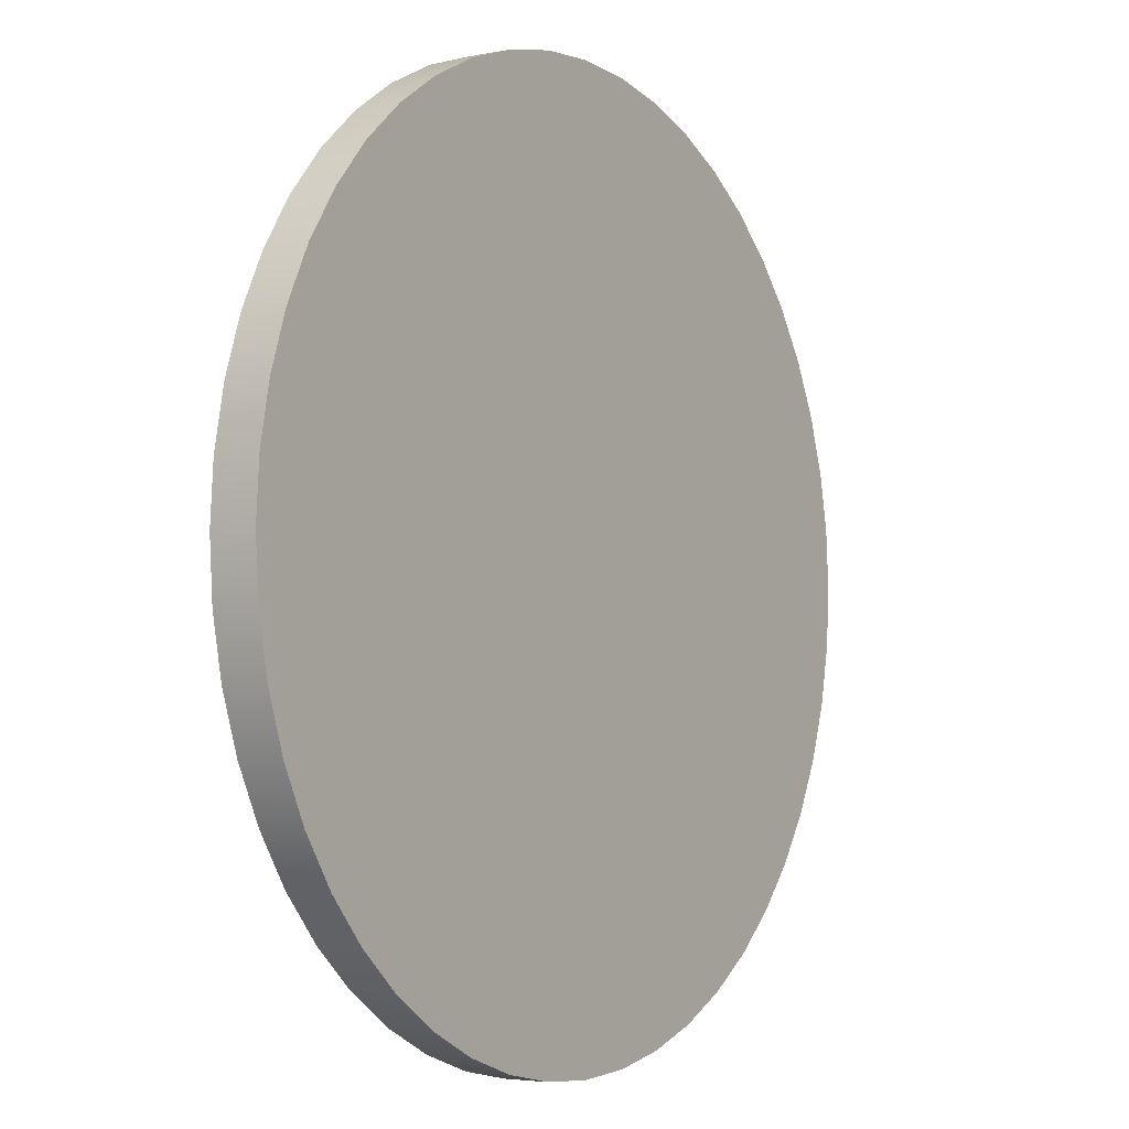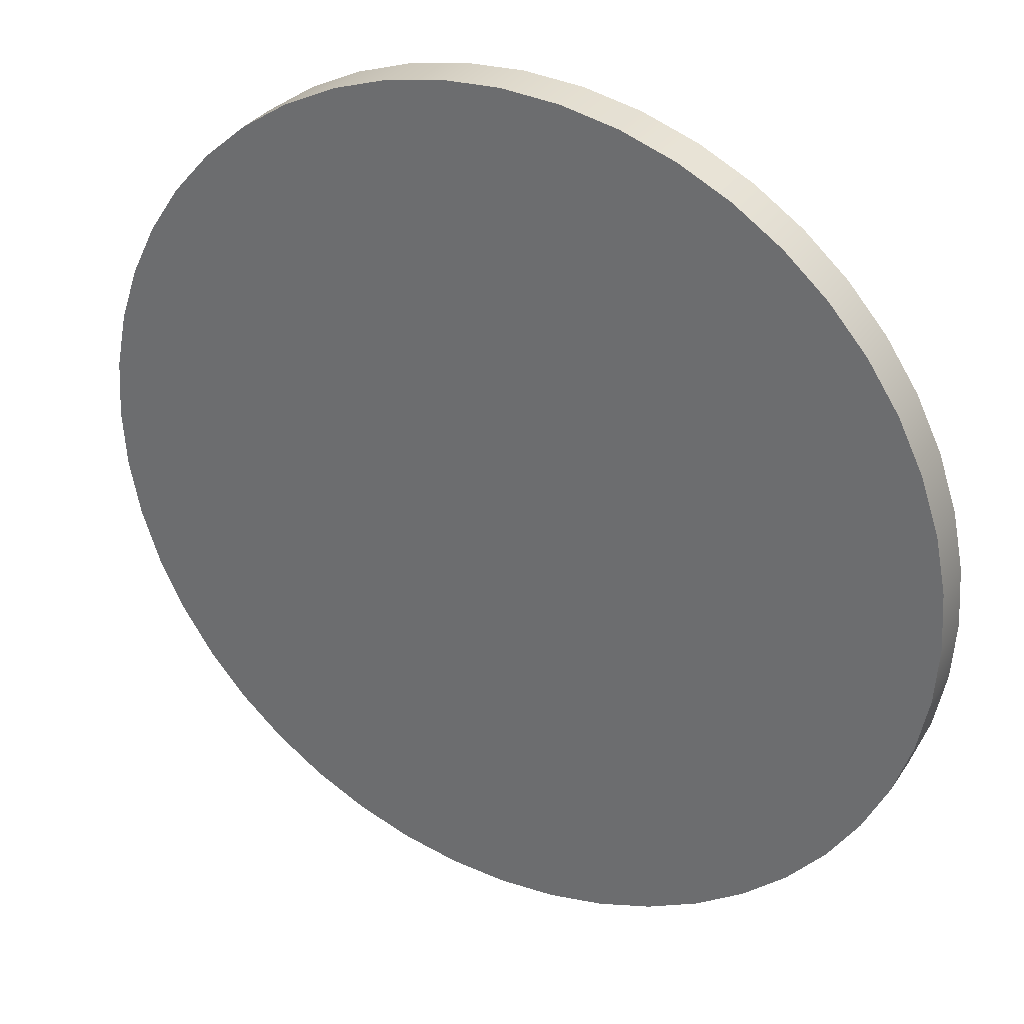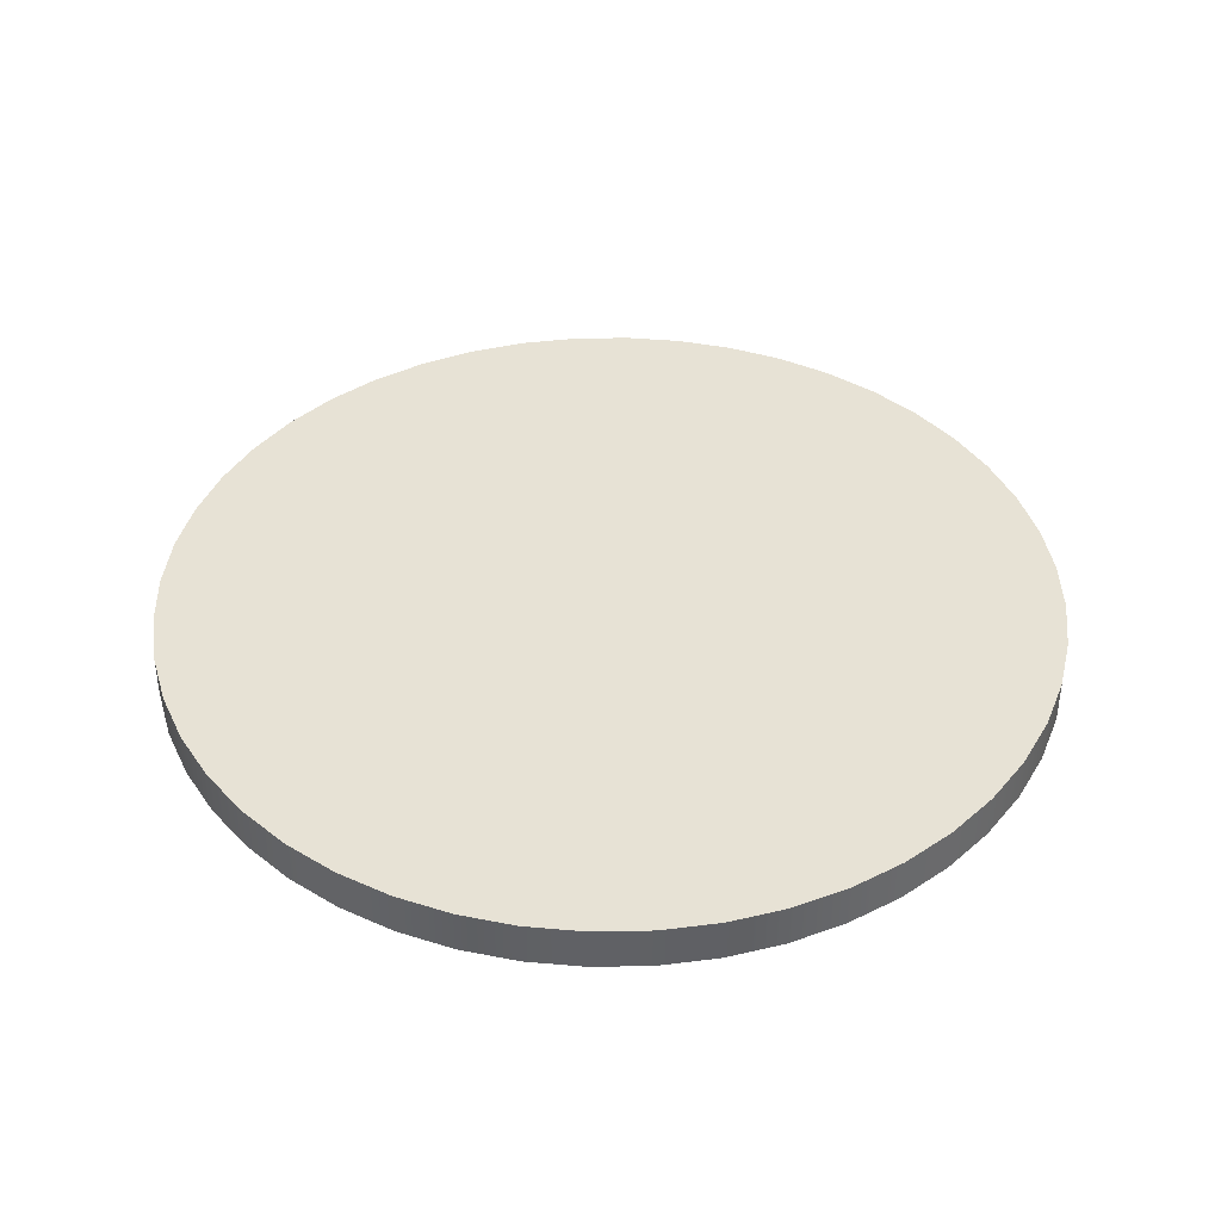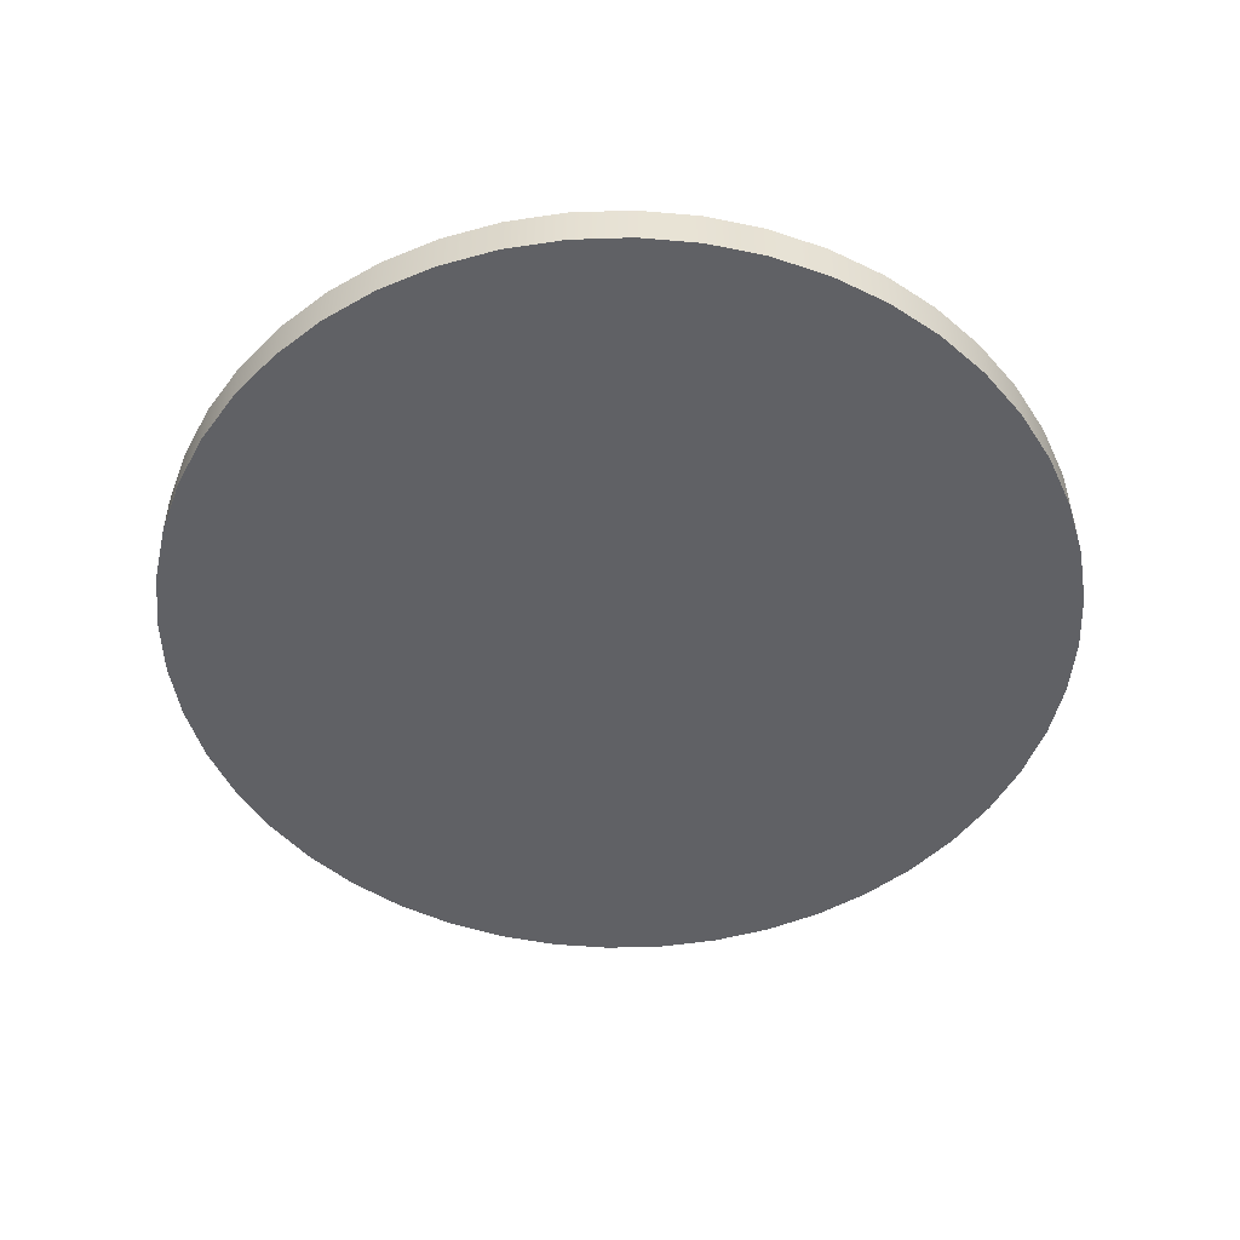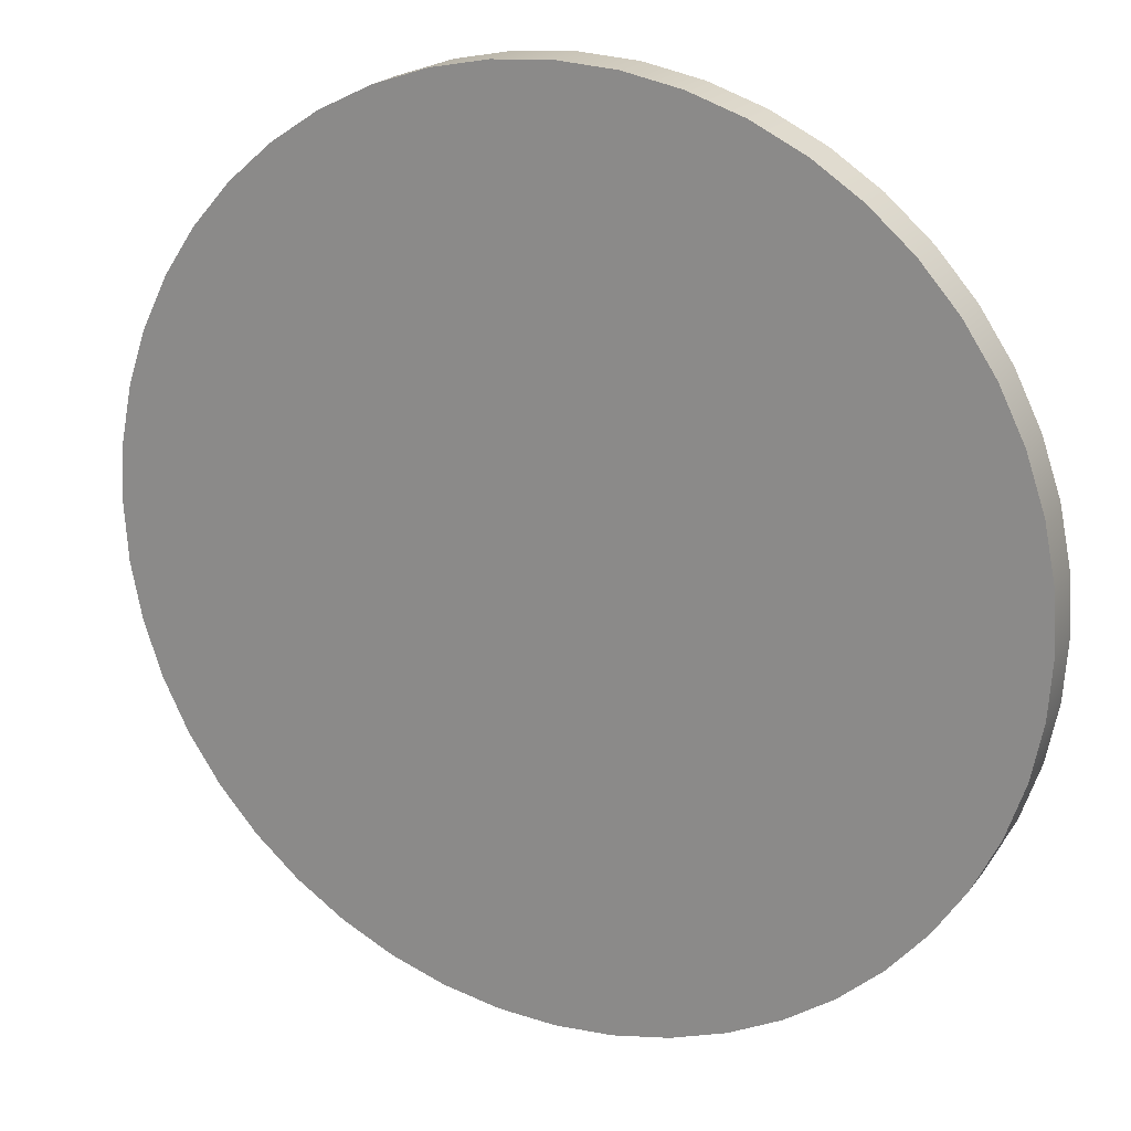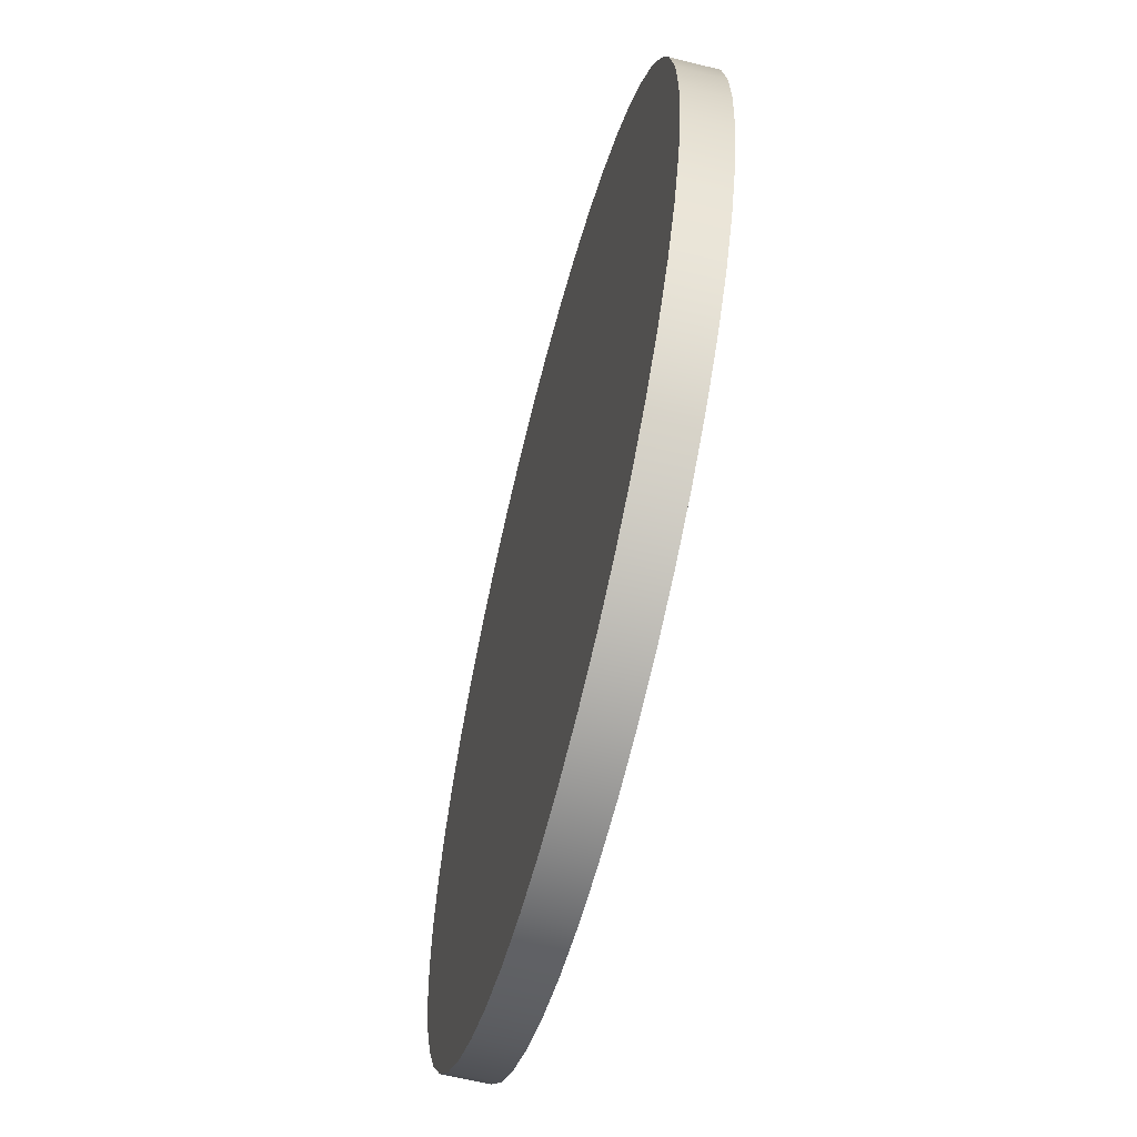
<metadata>
{"format":"obj","ext":"obj","renderer":"f3d","projection":"perspective","resolution":1024,"background":"white","views":[{"elev":-4.0,"azim":123.6,"up":"+Z"},{"elev":32.1,"azim":-151.7,"up":"+Z"},{"elev":40.4,"azim":-57.6,"up":"+Y"},{"elev":-49.8,"azim":58.3,"up":"+Y"},{"elev":20.4,"azim":-154.7,"up":"+Z"},{"elev":-61.5,"azim":-104.2,"up":"+Z"}]}
</metadata>
<code>
g Mesh1 Model
v -25.88 10 96.59
v -38.27 0 92.39
v -25.88 0 96.59
f 1 2 3
v -38.27 10 92.39
f 2 1 4
v -38.27 10 -92.39
f 5 4 1
v -50 10 -86.6
f 6 4 5
v -50 10 86.6
f 6 7 4
v -60.88 10 -79.34
f 8 7 6
v -60.88 10 79.34
f 8 9 7
v -70.71 10 -70.71
f 10 9 8
v -70.71 10 70.71
f 10 11 9
v -79.34 10 -60.88
f 12 11 10
v -79.34 10 60.88
f 12 13 11
v -86.6 10 -50
f 14 13 12
v -86.6 10 50
f 14 15 13
v -92.39 10 -38.27
f 16 15 14
v -92.39 10 38.27
f 16 17 15
v -96.59 10 -25.88
f 18 17 16
v -96.59 10 25.88
f 18 19 17
v -99.14 10 -13.05
f 20 19 18
v -99.14 10 13.05
f 20 21 19
v -100 10 -1.011e-13
f 21 20 22
v -100 0 -1.011e-13
f 20 23 22
v -99.14 0 -13.05
f 23 20 24
f 18 24 20
v -96.59 0 -25.88
f 24 18 25
f 16 25 18
v -92.39 0 -38.27
f 25 16 26
f 14 26 16
v -86.6 0 -50
f 26 14 27
f 12 27 14
v -79.34 0 -60.88
f 27 12 28
f 10 28 12
v -70.71 0 -70.71
f 28 10 29
v -60.88 0 -79.34
f 10 30 29
f 30 10 8
v -50 0 -86.6
f 8 31 30
f 31 8 6
v -38.27 0 -92.39
f 6 32 31
f 32 6 5
v -25.88 0 -96.59
f 5 33 32
v -25.88 10 -96.59
f 33 5 34
f 5 1 34
v -13.05 10 99.14
f 34 1 35
f 3 35 1
v -13.05 0 99.14
f 35 3 36
f 3 33 36
f 3 32 33
f 2 32 3
f 2 31 32
v -50 0 86.6
f 37 31 2
f 37 30 31
v -60.88 0 79.34
f 38 30 37
f 38 29 30
v -70.71 0 70.71
f 39 29 38
f 39 28 29
v -79.34 0 60.88
f 40 28 39
f 40 27 28
v -86.6 0 50
f 41 27 40
f 41 26 27
v -92.39 0 38.27
f 42 26 41
f 42 25 26
v -96.59 0 25.88
f 43 25 42
f 43 24 25
v -99.14 0 13.05
f 44 24 43
f 24 44 23
f 44 22 23
f 22 44 21
f 43 21 44
f 21 43 19
f 42 19 43
f 19 42 17
f 41 17 42
f 17 41 15
f 40 15 41
f 15 40 13
f 39 13 40
f 13 39 11
f 39 9 11
f 9 39 38
f 38 7 9
f 7 38 37
f 37 4 7
f 4 37 2
v -13.05 0 -99.14
f 36 33 45
f 34 45 33
v -13.05 10 -99.14
f 45 34 46
f 34 35 46
v -2.848e-13 10 100
f 46 35 47
f 36 47 35
v -2.848e-13 0 100
f 47 36 48
f 36 45 48
v -1.608e-14 0 -100
f 48 45 49
f 46 49 45
v -1.608e-14 10 -100
f 49 46 50
f 46 47 50
v 13.05 10 99.14
f 50 47 51
f 48 51 47
v 13.05 0 99.14
f 51 48 52
f 48 49 52
v 13.05 0 -99.14
f 52 49 53
f 50 53 49
v 13.05 10 -99.14
f 53 50 54
f 50 51 54
v 25.88 10 96.59
f 54 51 55
f 52 55 51
v 25.88 0 96.59
f 55 52 56
f 52 53 56
v 25.88 0 -96.59
f 56 53 57
f 54 57 53
v 25.88 10 -96.59
f 57 54 58
f 54 55 58
v 38.27 10 92.39
f 58 55 59
f 56 59 55
v 38.27 0 92.39
f 59 56 60
f 56 57 60
v 38.27 0 -92.39
f 60 57 61
f 58 61 57
v 38.27 10 -92.39
f 61 58 62
f 58 59 62
v 50 10 86.6
f 62 59 63
f 60 63 59
v 50 0 86.6
f 63 60 64
f 60 61 64
v 50 0 -86.6
f 64 61 65
f 62 65 61
v 50 10 -86.6
f 65 62 66
f 62 63 66
v 60.88 10 79.34
f 66 63 67
f 64 67 63
v 60.88 0 79.34
f 67 64 68
f 64 65 68
v 60.88 0 -79.34
f 68 65 69
f 66 69 65
v 60.88 10 -79.34
f 69 66 70
f 66 67 70
v 70.71 10 70.71
f 70 67 71
f 68 71 67
v 70.71 0 70.71
f 71 68 72
f 68 69 72
v 70.71 0 -70.71
f 72 69 73
f 70 73 69
v 70.71 10 -70.71
f 73 70 74
f 70 71 74
v 79.34 10 60.88
f 74 71 75
v 79.34 0 60.88
f 71 76 75
f 76 71 72
f 72 73 76
v 79.34 0 -60.88
f 76 73 77
v 79.34 10 -60.88
f 73 78 77
f 78 73 74
f 74 75 78
v 86.6 10 50
f 78 75 79
v 86.6 0 50
f 75 80 79
f 80 75 76
f 76 77 80
v 86.6 0 -50
f 80 77 81
v 86.6 10 -50
f 77 82 81
f 82 77 78
f 78 79 82
v 92.39 10 38.27
f 82 79 83
v 92.39 0 38.27
f 79 84 83
f 84 79 80
f 80 81 84
v 92.39 0 -38.27
f 84 81 85
v 92.39 10 -38.27
f 81 86 85
f 86 81 82
f 82 83 86
v 96.59 10 25.88
f 86 83 87
v 96.59 0 25.88
f 83 88 87
f 88 83 84
f 84 85 88
v 96.59 0 -25.88
f 88 85 89
v 96.59 10 -25.88
f 85 90 89
f 90 85 86
f 86 87 90
v 99.14 10 13.05
f 90 87 91
v 99.14 0 13.05
f 87 92 91
f 92 87 88
f 88 89 92
v 99.14 0 -13.05
f 92 89 93
v 99.14 10 -13.05
f 89 94 93
f 94 89 90
f 90 91 94
v 100 10 -0
f 94 91 95
v 100 0 -0
f 91 96 95
f 96 91 92
f 92 93 96
f 93 95 96
f 95 93 94
g Mesh2 Model
l 2 3
l 37 2
l 38 37
l 39 38
l 40 39
l 41 40
l 42 41
l 43 42
l 44 43
l 23 44
l 24 23
l 25 24
l 26 25
l 27 26
l 28 27
l 29 28
l 30 29
l 31 30
l 32 31
l 33 32
l 45 33
l 49 45
l 53 49
l 57 53
l 61 57
l 65 61
l 69 65
l 73 69
l 77 73
l 81 77
l 85 81
l 89 85
l 93 89
l 96 93
l 92 96
l 88 92
l 84 88
l 80 84
l 76 80
l 72 76
l 68 72
l 64 68
l 60 64
l 56 60
l 52 56
l 48 52
l 36 48
l 3 36
g Mesh3 Model
l 4 1
l 7 4
l 9 7
l 11 9
l 13 11
l 15 13
l 17 15
l 19 17
l 21 19
l 22 21
l 20 22
l 18 20
l 16 18
l 14 16
l 12 14
l 10 12
l 8 10
l 6 8
l 5 6
l 34 5
l 46 34
l 50 46
l 54 50
l 58 54
l 62 58
l 66 62
l 70 66
l 74 70
l 78 74
l 82 78
l 86 82
l 90 86
l 94 90
l 95 94
l 91 95
l 87 91
l 83 87
l 79 83
l 75 79
l 71 75
l 67 71
l 63 67
l 59 63
l 55 59
l 51 55
l 47 51
l 35 47
l 1 35

</code>
